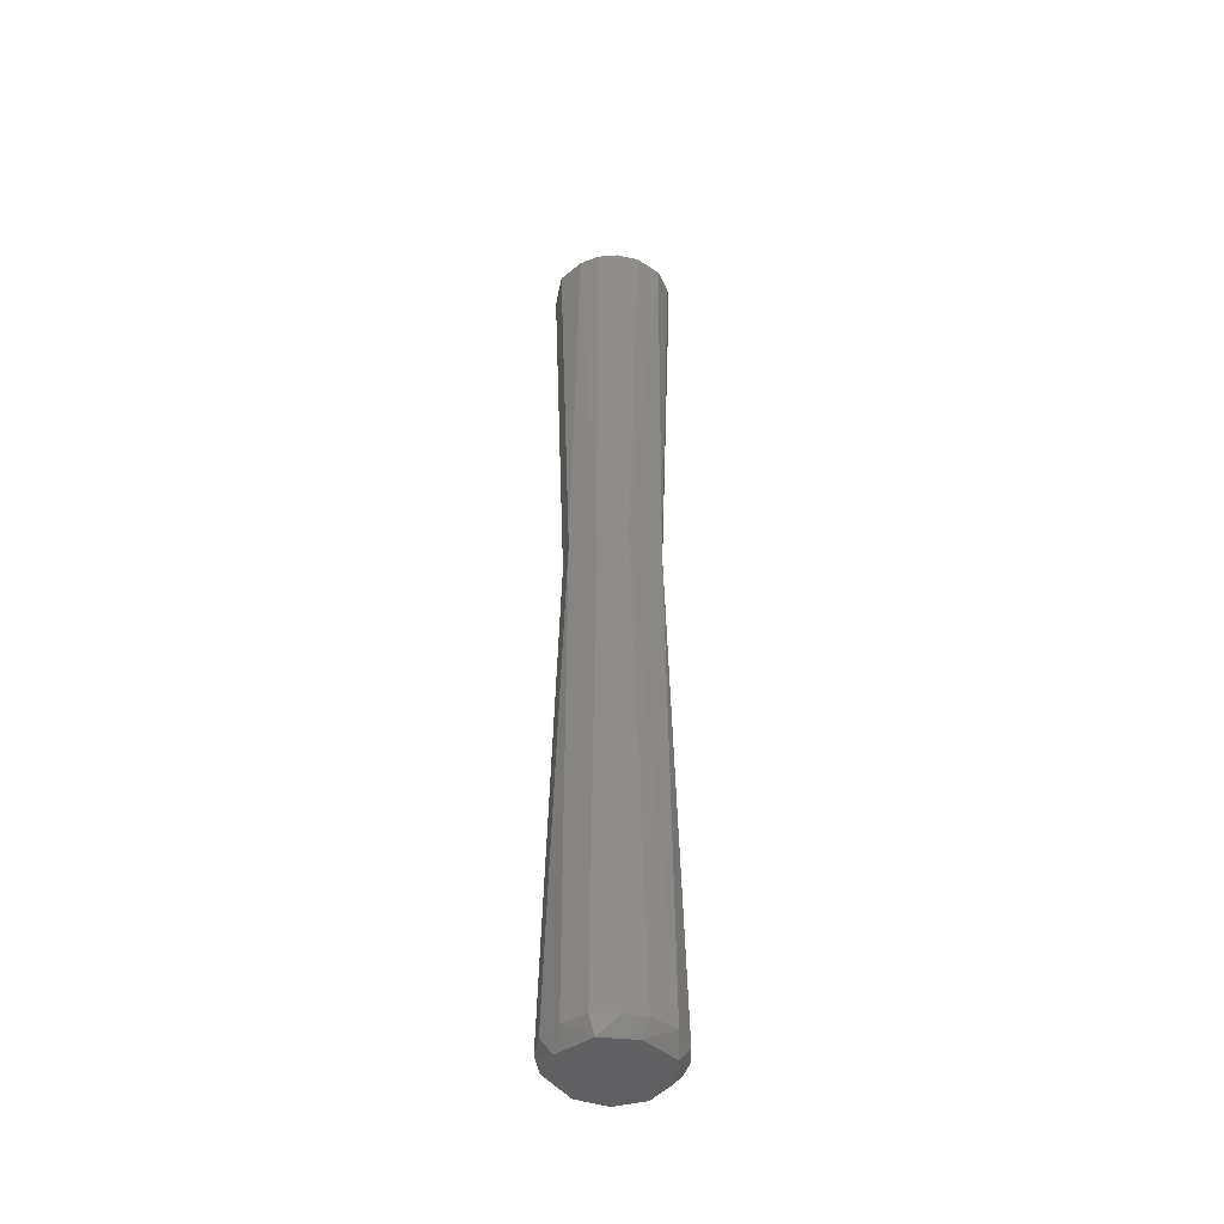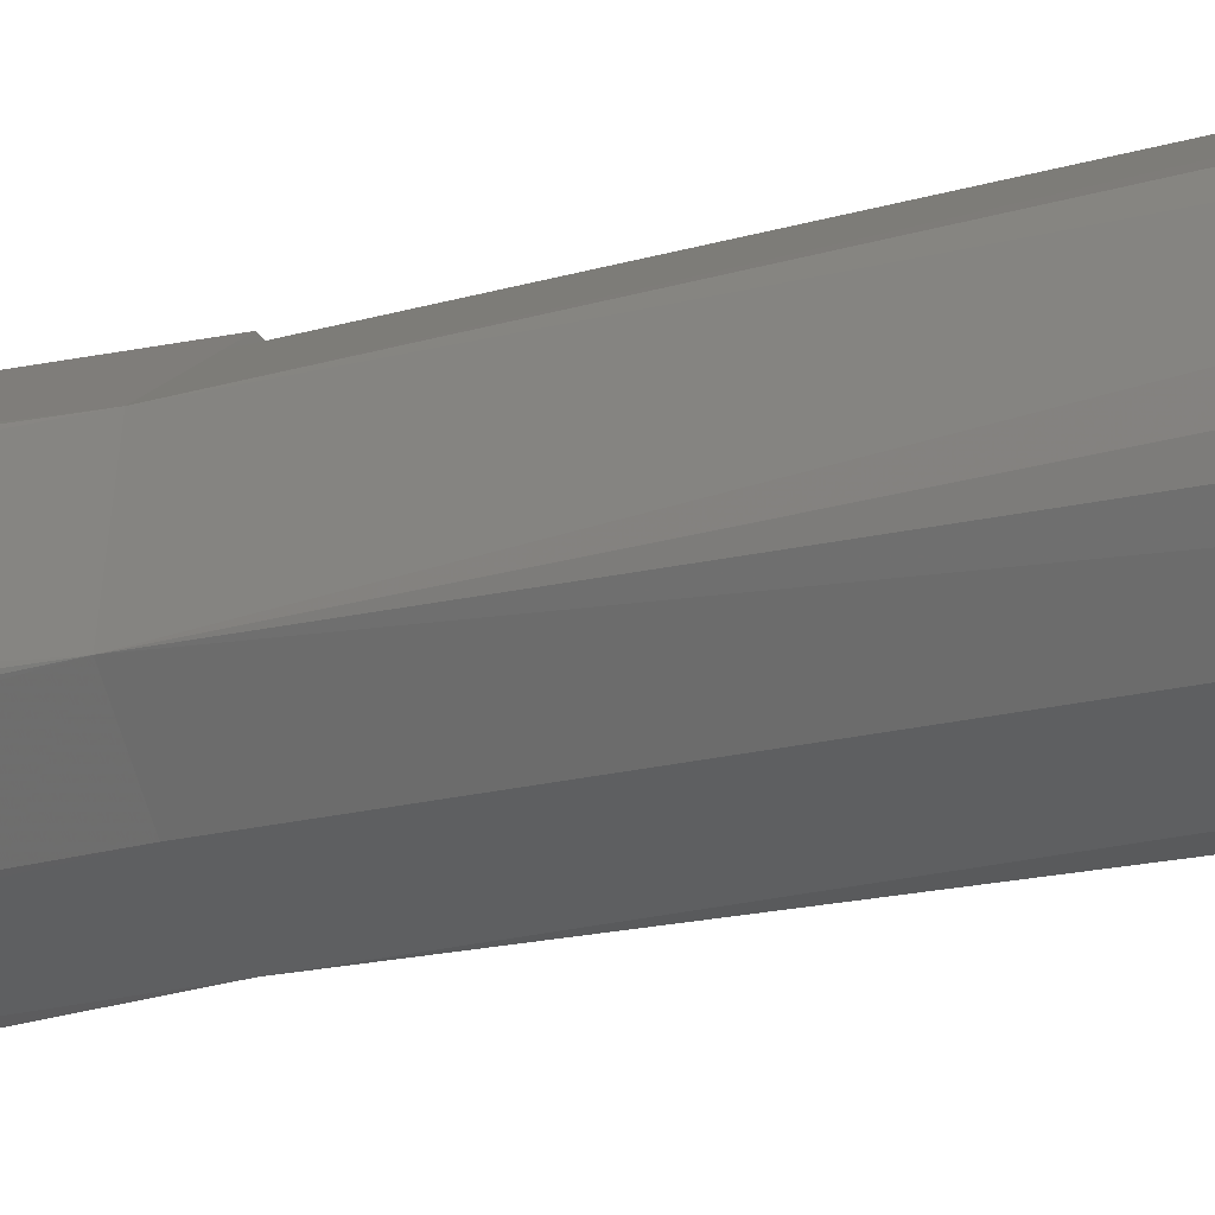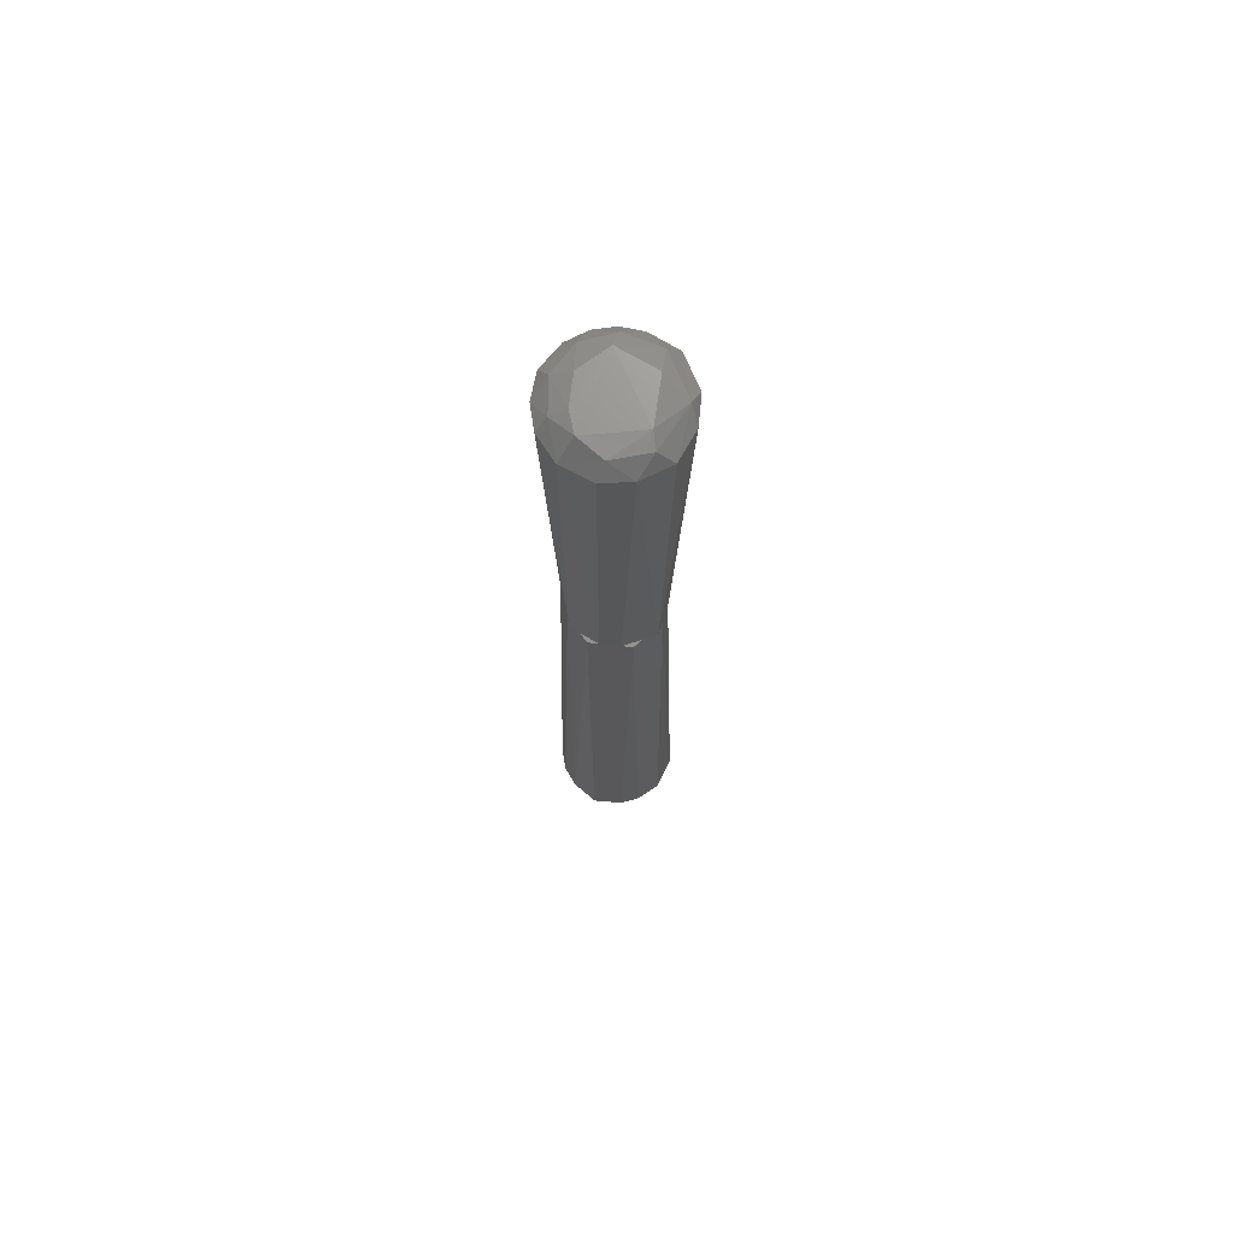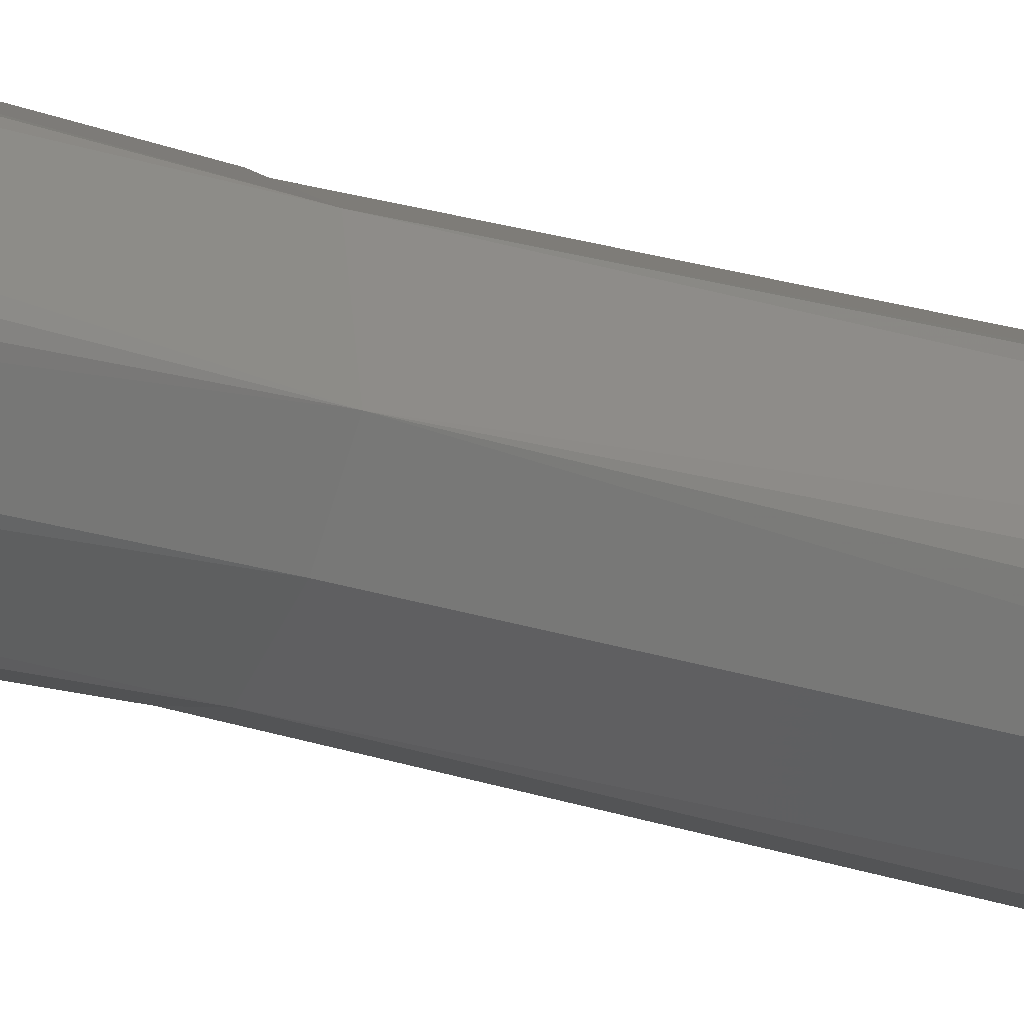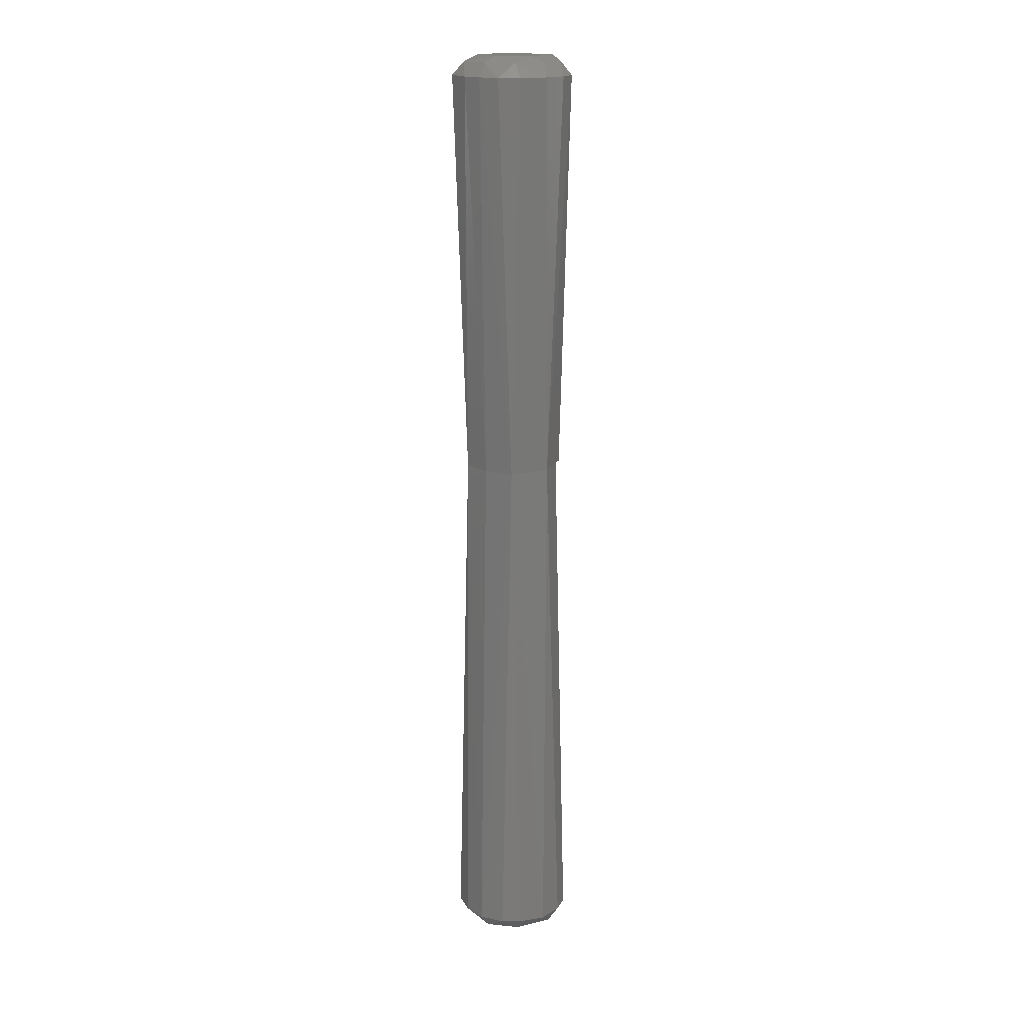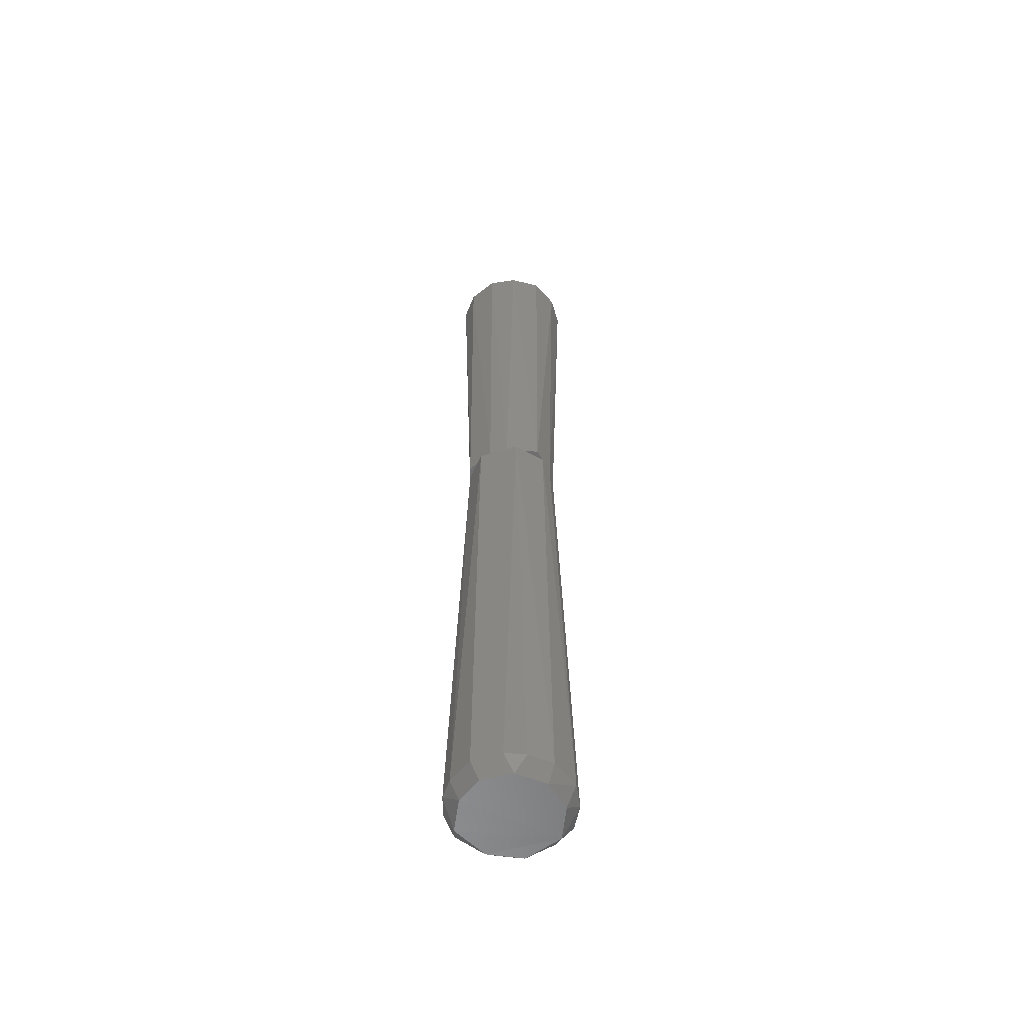
<metadata>
{"format":"stl","ext":"stl","renderer":"f3d","projection":"perspective","resolution":1024,"background":"white","views":[{"elev":-44.3,"azim":59.7,"up":"+Z"},{"elev":-16.4,"azim":121.4,"up":"+Y"},{"elev":71.4,"azim":-132.9,"up":"+Z"},{"elev":-22.2,"azim":60.1,"up":"+Y"},{"elev":17.3,"azim":78.1,"up":"+Z"},{"elev":-57.3,"azim":-121.4,"up":"+Z"}]}
</metadata>
<code>
# stl→obj: 68 verts, 142 faces
v -0.02515 0.03669 0.69
v -0.02711 0.02052 0.3939
v -0.03844 0.02124 0.69
v -0.01642 0.02977 0.3939
v -0.02105 0.02577 0.3939
v -0.003537 0.03096 0.7041
v 0.02018 -0.01666 0.7042
v 0.00965 0.0233 0.7041
v -0.0376 -0.001846 0.3939
v -0.01757 -0.02911 0.3939
v -0.02789 -0.01944 0.3939
v 0.03545 -0.008264 0.3939
v 0.04123 0.01639 0.69
v 0.04376 -0.003387 0.69
v 0.03048 0.03127 0.69
v 0.03162 0.01672 0.7
v -0.02858 -0.02565 0.7
v -0.001612 -0.04502 0.6902
v 0.001496 -0.03678 0.7
v -0.02254 0.02777 0.7
v -0.003775 0.04425 0.6902
v 0.01465 0.03288 0.7
v 0.01639 0.04079 0.69
v -0.03824 -0.0216 0.69
v 0.02472 -0.02583 0.7
v 0.03527 -0.005731 0.7
v 0.02986 0.02082 0.3939
v 0.02312 0.007011 0.7041
v 0.01873 -0.03945 0.69
v -0.02487 -0.03679 0.6901
v -0.007535 -0.02498 0.7043
v -0.02757 -5.134e-06 0.7044
v 0.004513 0.03612 0.3939
v 0.003096 -0.03627 0.3939
v 0.02225 -0.02571 0.3939
v -0.03636 0.005909 0.7
v 0.03936 -0.01893 0.69
v -0.04503 -0.0002887 0.69
v -0.02343 -0.02363 0.3939
v 0.0308 -0.03096 0.69
v 0.02994 -0.03279 0.01001
v 0.01114 0.03212 0.3939
v -0.01057 0.03484 0.3939
v -0.03621 -0.02586 0.01001
v -0.03345 -0.009372 0.3939
v -0.04412 -0.004792 0.01001
v 0.0136 -0.04144 0.01001
v 0.001992 0.04357 0.01001
v -0.01863 0.04101 0.009619
v -0.03462 0.02668 0.01001
v -0.03296 0.01545 0.3939
v -0.004609 -0.04414 0.01001
v -0.02188 -0.0378 0.01001
v -0.001013 -0.03695 -7.731e-05
v -0.02471 -0.02572 -6.094e-05
v 0.02862 0.0246 -0.0002192
v 0.005017 0.03475 -1.308e-05
v 0.01638 0.04042 0.01001
v 0.02554 -0.02612 -0.0001493
v -0.03522 -0.005724 -4.686e-05
v -0.03156 0.01681 -4.287e-05
v -0.04156 0.01343 0.01001
v 0.02891 0.03266 0.01001
v -0.01531 0.03224 -3.045e-05
v 0.04139 0.01711 0.01001
v 0.03557 -0.002886 -4.337e-05
v 0.0436 -0.002527 0.01001
v 0.04023 -0.01709 0.01001
f 1 2 3
f 4 2 5
f 6 7 8
f 9 10 11
f 12 13 14
f 13 15 16
f 17 18 19
f 1 20 21
f 22 15 23
f 9 11 24
f 7 25 26
f 27 15 13
f 13 16 26
f 16 8 28
f 18 29 19
f 30 24 11
f 17 19 31
f 6 22 21
f 6 20 32
f 9 33 34
f 1 5 2
f 34 12 35
f 22 16 15
f 36 20 3
f 13 26 14
f 12 14 37
f 16 28 26
f 9 24 38
f 17 24 30
f 11 10 39
f 1 4 5
f 6 32 7
f 22 8 16
f 9 2 4
f 9 38 3
f 1 3 20
f 25 29 40
f 17 38 24
f 34 35 29
f 25 37 26
f 27 23 15
f 27 33 23
f 18 10 34
f 9 4 33
f 21 22 23
f 6 8 22
f 21 23 33
f 17 32 36
f 19 25 7
f 12 37 40
f 27 13 12
f 14 26 37
f 12 40 35
f 25 40 37
f 32 20 36
f 38 36 3
f 9 34 10
f 17 31 32
f 27 12 33
f 7 28 8
f 19 29 25
f 29 35 40
f 19 7 31
f 21 33 4
f 17 36 38
f 34 33 12
f 32 31 7
f 6 21 20
f 30 39 10
f 7 26 28
f 1 21 4
f 17 30 18
f 18 30 10
f 9 3 2
f 18 34 29
f 30 11 39
f 34 41 35
f 27 42 43
f 44 45 46
f 34 47 41
f 43 42 48
f 49 50 51
f 52 53 54
f 44 55 53
f 56 57 58
f 52 54 47
f 34 52 47
f 54 53 55
f 27 43 34
f 59 47 54
f 44 11 45
f 44 46 60
f 34 10 52
f 56 54 57
f 10 11 39
f 61 60 62
f 27 58 42
f 51 45 11
f 27 63 58
f 48 42 58
f 27 35 12
f 49 64 61
f 51 11 34
f 46 62 60
f 48 58 57
f 56 63 65
f 66 67 68
f 12 41 68
f 41 47 59
f 51 62 46
f 49 48 57
f 12 35 41
f 44 10 39
f 44 53 10
f 51 50 62
f 34 11 10
f 41 59 68
f 65 63 27
f 56 58 63
f 65 27 12
f 49 43 48
f 61 62 50
f 44 39 11
f 44 60 55
f 59 54 66
f 65 67 66
f 56 66 54
f 49 51 43
f 27 34 35
f 65 12 67
f 51 34 43
f 61 55 60
f 54 55 61
f 64 57 61
f 52 10 53
f 54 61 57
f 51 46 45
f 59 66 68
f 56 65 66
f 49 61 50
f 12 68 67
f 49 57 64

</code>
